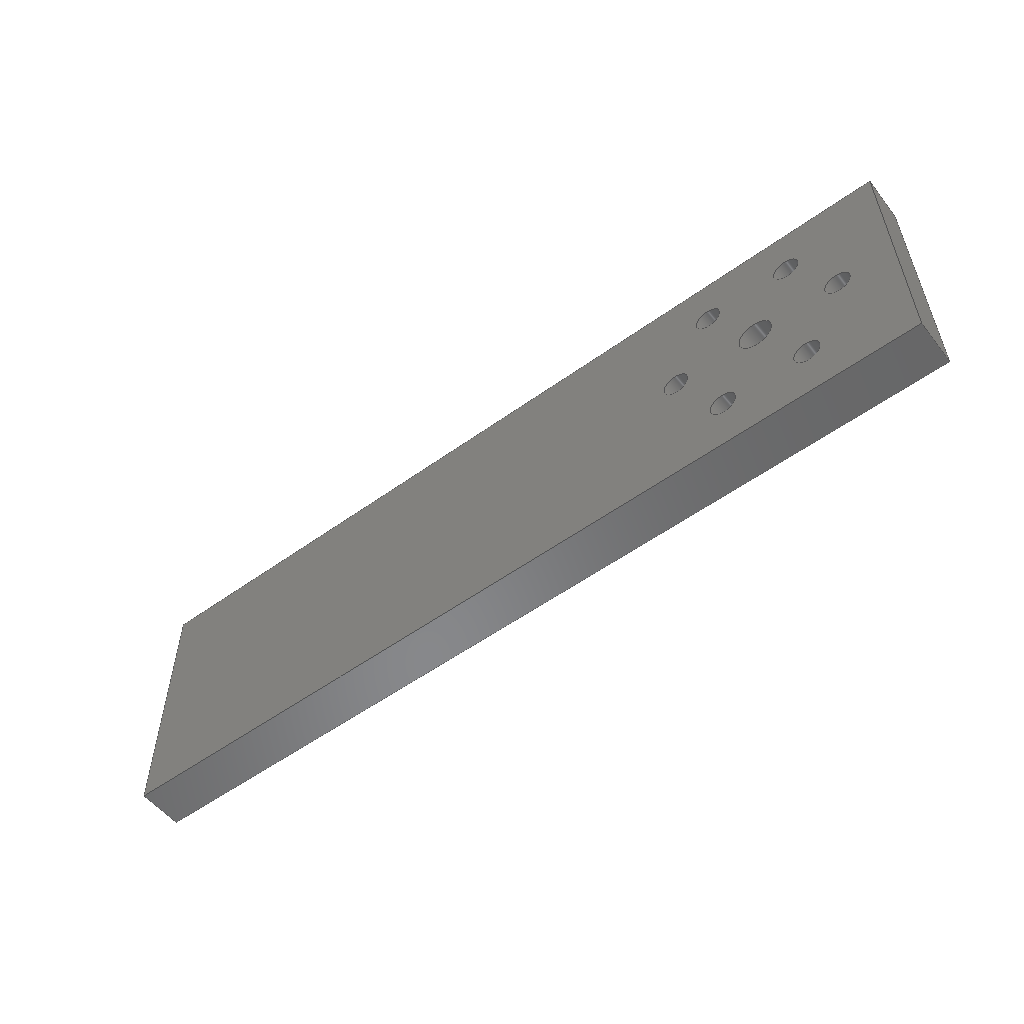
<metadata>
{"format":"step","ext":"step","renderer":"f3d","projection":"perspective","resolution":1024,"background":"white","views":[{"elev":-54.5,"azim":-142.6,"up":"+Y"}]}
</metadata>
<code>
ISO-10303-21;
DATA;
#1=MECHANICAL_DESIGN_GEOMETRIC_PRESENTATION_REPRESENTATION('',(#4),#447);
#2=SHAPE_REPRESENTATION_RELATIONSHIP('SRR','None',#454,#3);
#3=ADVANCED_BREP_SHAPE_REPRESENTATION('',(#5),#446);
#4=STYLED_ITEM('',(#463),#5);
#5=MANIFOLD_SOLID_BREP('\X2\30DC30C730A3\X0\1',#259);
#6=FACE_BOUND('',#51,.T.);
#7=FACE_BOUND('',#52,.T.);
#8=FACE_BOUND('',#53,.T.);
#9=FACE_BOUND('',#54,.T.);
#10=FACE_BOUND('',#55,.T.);
#11=FACE_BOUND('',#56,.T.);
#12=FACE_BOUND('',#57,.T.);
#13=FACE_BOUND('',#59,.T.);
#14=FACE_BOUND('',#60,.T.);
#15=FACE_BOUND('',#61,.T.);
#16=FACE_BOUND('',#62,.T.);
#17=FACE_BOUND('',#63,.T.);
#18=FACE_BOUND('',#64,.T.);
#19=FACE_BOUND('',#65,.T.);
#20=PLANE('',#294);
#21=PLANE('',#295);
#22=PLANE('',#296);
#23=PLANE('',#297);
#24=PLANE('',#298);
#25=PLANE('',#299);
#26=FACE_OUTER_BOUND('',#39,.T.);
#27=FACE_OUTER_BOUND('',#40,.T.);
#28=FACE_OUTER_BOUND('',#41,.T.);
#29=FACE_OUTER_BOUND('',#42,.T.);
#30=FACE_OUTER_BOUND('',#43,.T.);
#31=FACE_OUTER_BOUND('',#44,.T.);
#32=FACE_OUTER_BOUND('',#45,.T.);
#33=FACE_OUTER_BOUND('',#46,.T.);
#34=FACE_OUTER_BOUND('',#47,.T.);
#35=FACE_OUTER_BOUND('',#48,.T.);
#36=FACE_OUTER_BOUND('',#49,.T.);
#37=FACE_OUTER_BOUND('',#50,.T.);
#38=FACE_OUTER_BOUND('',#58,.T.);
#39=EDGE_LOOP('',(#173,#174,#175,#176));
#40=EDGE_LOOP('',(#177,#178,#179,#180));
#41=EDGE_LOOP('',(#181,#182,#183,#184));
#42=EDGE_LOOP('',(#185,#186,#187,#188));
#43=EDGE_LOOP('',(#189,#190,#191,#192));
#44=EDGE_LOOP('',(#193,#194,#195,#196));
#45=EDGE_LOOP('',(#197,#198,#199,#200));
#46=EDGE_LOOP('',(#201,#202,#203,#204));
#47=EDGE_LOOP('',(#205,#206,#207,#208));
#48=EDGE_LOOP('',(#209,#210,#211,#212));
#49=EDGE_LOOP('',(#213,#214,#215,#216));
#50=EDGE_LOOP('',(#217,#218,#219,#220));
#51=EDGE_LOOP('',(#221));
#52=EDGE_LOOP('',(#222));
#53=EDGE_LOOP('',(#223));
#54=EDGE_LOOP('',(#224));
#55=EDGE_LOOP('',(#225));
#56=EDGE_LOOP('',(#226));
#57=EDGE_LOOP('',(#227));
#58=EDGE_LOOP('',(#228,#229,#230,#231));
#59=EDGE_LOOP('',(#232));
#60=EDGE_LOOP('',(#233));
#61=EDGE_LOOP('',(#234));
#62=EDGE_LOOP('',(#235));
#63=EDGE_LOOP('',(#236));
#64=EDGE_LOOP('',(#237));
#65=EDGE_LOOP('',(#238));
#66=LINE('',#380,#85);
#67=LINE('',#386,#86);
#68=LINE('',#392,#87);
#69=LINE('',#398,#88);
#70=LINE('',#404,#89);
#71=LINE('',#410,#90);
#72=LINE('',#416,#91);
#73=LINE('',#421,#92);
#74=LINE('',#423,#93);
#75=LINE('',#425,#94);
#76=LINE('',#426,#95);
#77=LINE('',#429,#96);
#78=LINE('',#431,#97);
#79=LINE('',#432,#98);
#80=LINE('',#435,#99);
#81=LINE('',#437,#100);
#82=LINE('',#438,#101);
#83=LINE('',#440,#102);
#84=LINE('',#441,#103);
#85=VECTOR('',#306,4.587);
#86=VECTOR('',#313,3.5);
#87=VECTOR('',#320,3.5);
#88=VECTOR('',#327,3.5);
#89=VECTOR('',#334,3.5);
#90=VECTOR('',#341,3.5);
#91=VECTOR('',#348,3.5);
#92=VECTOR('',#353,10);
#93=VECTOR('',#354,10);
#94=VECTOR('',#355,10);
#95=VECTOR('',#356,10);
#96=VECTOR('',#359,10);
#97=VECTOR('',#360,10);
#98=VECTOR('',#361,10);
#99=VECTOR('',#364,10);
#100=VECTOR('',#365,10);
#101=VECTOR('',#366,10);
#102=VECTOR('',#369,10);
#103=VECTOR('',#370,10);
#104=CIRCLE('',#274,4.587);
#105=CIRCLE('',#275,4.587);
#106=CIRCLE('',#277,3.5);
#107=CIRCLE('',#278,3.5);
#108=CIRCLE('',#280,3.5);
#109=CIRCLE('',#281,3.5);
#110=CIRCLE('',#283,3.5);
#111=CIRCLE('',#284,3.5);
#112=CIRCLE('',#286,3.5);
#113=CIRCLE('',#287,3.5);
#114=CIRCLE('',#289,3.5);
#115=CIRCLE('',#290,3.5);
#116=CIRCLE('',#292,3.5);
#117=CIRCLE('',#293,3.5);
#118=VERTEX_POINT('',#377);
#119=VERTEX_POINT('',#379);
#120=VERTEX_POINT('',#383);
#121=VERTEX_POINT('',#385);
#122=VERTEX_POINT('',#389);
#123=VERTEX_POINT('',#391);
#124=VERTEX_POINT('',#395);
#125=VERTEX_POINT('',#397);
#126=VERTEX_POINT('',#401);
#127=VERTEX_POINT('',#403);
#128=VERTEX_POINT('',#407);
#129=VERTEX_POINT('',#409);
#130=VERTEX_POINT('',#413);
#131=VERTEX_POINT('',#415);
#132=VERTEX_POINT('',#419);
#133=VERTEX_POINT('',#420);
#134=VERTEX_POINT('',#422);
#135=VERTEX_POINT('',#424);
#136=VERTEX_POINT('',#428);
#137=VERTEX_POINT('',#430);
#138=VERTEX_POINT('',#434);
#139=VERTEX_POINT('',#436);
#140=EDGE_CURVE('',#118,#118,#104,.T.);
#141=EDGE_CURVE('',#118,#119,#66,.T.);
#142=EDGE_CURVE('',#119,#119,#105,.T.);
#143=EDGE_CURVE('',#120,#120,#106,.T.);
#144=EDGE_CURVE('',#120,#121,#67,.T.);
#145=EDGE_CURVE('',#121,#121,#107,.T.);
#146=EDGE_CURVE('',#122,#122,#108,.T.);
#147=EDGE_CURVE('',#122,#123,#68,.T.);
#148=EDGE_CURVE('',#123,#123,#109,.T.);
#149=EDGE_CURVE('',#124,#124,#110,.T.);
#150=EDGE_CURVE('',#124,#125,#69,.T.);
#151=EDGE_CURVE('',#125,#125,#111,.T.);
#152=EDGE_CURVE('',#126,#126,#112,.T.);
#153=EDGE_CURVE('',#126,#127,#70,.T.);
#154=EDGE_CURVE('',#127,#127,#113,.T.);
#155=EDGE_CURVE('',#128,#128,#114,.T.);
#156=EDGE_CURVE('',#128,#129,#71,.T.);
#157=EDGE_CURVE('',#129,#129,#115,.T.);
#158=EDGE_CURVE('',#130,#130,#116,.T.);
#159=EDGE_CURVE('',#130,#131,#72,.T.);
#160=EDGE_CURVE('',#131,#131,#117,.T.);
#161=EDGE_CURVE('',#132,#133,#73,.T.);
#162=EDGE_CURVE('',#133,#134,#74,.T.);
#163=EDGE_CURVE('',#135,#134,#75,.T.);
#164=EDGE_CURVE('',#132,#135,#76,.T.);
#165=EDGE_CURVE('',#136,#132,#77,.T.);
#166=EDGE_CURVE('',#137,#135,#78,.T.);
#167=EDGE_CURVE('',#136,#137,#79,.T.);
#168=EDGE_CURVE('',#138,#136,#80,.T.);
#169=EDGE_CURVE('',#139,#137,#81,.T.);
#170=EDGE_CURVE('',#138,#139,#82,.T.);
#171=EDGE_CURVE('',#133,#138,#83,.T.);
#172=EDGE_CURVE('',#134,#139,#84,.T.);
#173=ORIENTED_EDGE('',*,*,#140,.F.);
#174=ORIENTED_EDGE('',*,*,#141,.T.);
#175=ORIENTED_EDGE('',*,*,#142,.T.);
#176=ORIENTED_EDGE('',*,*,#141,.F.);
#177=ORIENTED_EDGE('',*,*,#143,.F.);
#178=ORIENTED_EDGE('',*,*,#144,.T.);
#179=ORIENTED_EDGE('',*,*,#145,.T.);
#180=ORIENTED_EDGE('',*,*,#144,.F.);
#181=ORIENTED_EDGE('',*,*,#146,.F.);
#182=ORIENTED_EDGE('',*,*,#147,.T.);
#183=ORIENTED_EDGE('',*,*,#148,.T.);
#184=ORIENTED_EDGE('',*,*,#147,.F.);
#185=ORIENTED_EDGE('',*,*,#149,.F.);
#186=ORIENTED_EDGE('',*,*,#150,.T.);
#187=ORIENTED_EDGE('',*,*,#151,.T.);
#188=ORIENTED_EDGE('',*,*,#150,.F.);
#189=ORIENTED_EDGE('',*,*,#152,.F.);
#190=ORIENTED_EDGE('',*,*,#153,.T.);
#191=ORIENTED_EDGE('',*,*,#154,.T.);
#192=ORIENTED_EDGE('',*,*,#153,.F.);
#193=ORIENTED_EDGE('',*,*,#155,.F.);
#194=ORIENTED_EDGE('',*,*,#156,.T.);
#195=ORIENTED_EDGE('',*,*,#157,.T.);
#196=ORIENTED_EDGE('',*,*,#156,.F.);
#197=ORIENTED_EDGE('',*,*,#158,.F.);
#198=ORIENTED_EDGE('',*,*,#159,.T.);
#199=ORIENTED_EDGE('',*,*,#160,.T.);
#200=ORIENTED_EDGE('',*,*,#159,.F.);
#201=ORIENTED_EDGE('',*,*,#161,.T.);
#202=ORIENTED_EDGE('',*,*,#162,.T.);
#203=ORIENTED_EDGE('',*,*,#163,.F.);
#204=ORIENTED_EDGE('',*,*,#164,.F.);
#205=ORIENTED_EDGE('',*,*,#165,.T.);
#206=ORIENTED_EDGE('',*,*,#164,.T.);
#207=ORIENTED_EDGE('',*,*,#166,.F.);
#208=ORIENTED_EDGE('',*,*,#167,.F.);
#209=ORIENTED_EDGE('',*,*,#168,.T.);
#210=ORIENTED_EDGE('',*,*,#167,.T.);
#211=ORIENTED_EDGE('',*,*,#169,.F.);
#212=ORIENTED_EDGE('',*,*,#170,.F.);
#213=ORIENTED_EDGE('',*,*,#171,.T.);
#214=ORIENTED_EDGE('',*,*,#170,.T.);
#215=ORIENTED_EDGE('',*,*,#172,.F.);
#216=ORIENTED_EDGE('',*,*,#162,.F.);
#217=ORIENTED_EDGE('',*,*,#172,.T.);
#218=ORIENTED_EDGE('',*,*,#169,.T.);
#219=ORIENTED_EDGE('',*,*,#166,.T.);
#220=ORIENTED_EDGE('',*,*,#163,.T.);
#221=ORIENTED_EDGE('',*,*,#158,.T.);
#222=ORIENTED_EDGE('',*,*,#155,.T.);
#223=ORIENTED_EDGE('',*,*,#152,.T.);
#224=ORIENTED_EDGE('',*,*,#149,.T.);
#225=ORIENTED_EDGE('',*,*,#146,.T.);
#226=ORIENTED_EDGE('',*,*,#143,.T.);
#227=ORIENTED_EDGE('',*,*,#140,.T.);
#228=ORIENTED_EDGE('',*,*,#171,.F.);
#229=ORIENTED_EDGE('',*,*,#161,.F.);
#230=ORIENTED_EDGE('',*,*,#165,.F.);
#231=ORIENTED_EDGE('',*,*,#168,.F.);
#232=ORIENTED_EDGE('',*,*,#160,.F.);
#233=ORIENTED_EDGE('',*,*,#157,.F.);
#234=ORIENTED_EDGE('',*,*,#154,.F.);
#235=ORIENTED_EDGE('',*,*,#151,.F.);
#236=ORIENTED_EDGE('',*,*,#148,.F.);
#237=ORIENTED_EDGE('',*,*,#145,.F.);
#238=ORIENTED_EDGE('',*,*,#142,.F.);
#239=CYLINDRICAL_SURFACE('',#273,4.587);
#240=CYLINDRICAL_SURFACE('',#276,3.5);
#241=CYLINDRICAL_SURFACE('',#279,3.5);
#242=CYLINDRICAL_SURFACE('',#282,3.5);
#243=CYLINDRICAL_SURFACE('',#285,3.5);
#244=CYLINDRICAL_SURFACE('',#288,3.5);
#245=CYLINDRICAL_SURFACE('',#291,3.5);
#246=ADVANCED_FACE('',(#26),#239,.F.);
#247=ADVANCED_FACE('',(#27),#240,.F.);
#248=ADVANCED_FACE('',(#28),#241,.F.);
#249=ADVANCED_FACE('',(#29),#242,.F.);
#250=ADVANCED_FACE('',(#30),#243,.F.);
#251=ADVANCED_FACE('',(#31),#244,.F.);
#252=ADVANCED_FACE('',(#32),#245,.F.);
#253=ADVANCED_FACE('',(#33),#20,.T.);
#254=ADVANCED_FACE('',(#34),#21,.T.);
#255=ADVANCED_FACE('',(#35),#22,.T.);
#256=ADVANCED_FACE('',(#36),#23,.T.);
#257=ADVANCED_FACE('',(#37,#6,#7,#8,#9,#10,#11,#12),#24,.T.);
#258=ADVANCED_FACE('',(#38,#13,#14,#15,#16,#17,#18,#19),#25,.F.);
#259=CLOSED_SHELL('',(#246,#247,#248,#249,#250,#251,#252,#253,#254,#255,
#256,#257,#258));
#260=DERIVED_UNIT_ELEMENT(#262,1);
#261=DERIVED_UNIT_ELEMENT(#449,-3);
#262=(
MASS_UNIT()
NAMED_UNIT(*)
SI_UNIT(.KILO.,.GRAM.)
);
#263=DERIVED_UNIT((#260,#261));
#264=MEASURE_REPRESENTATION_ITEM('density measure',
POSITIVE_RATIO_MEASURE(7850),#263);
#265=PROPERTY_DEFINITION_REPRESENTATION(#270,#267);
#266=PROPERTY_DEFINITION_REPRESENTATION(#271,#268);
#267=REPRESENTATION('material name',(#269),#446);
#268=REPRESENTATION('density',(#264),#446);
#269=DESCRIPTIVE_REPRESENTATION_ITEM('\X2\92FC\X0\','\X2\92FC\X0\');
#270=PROPERTY_DEFINITION('material property','material name',#456);
#271=PROPERTY_DEFINITION('material property','density of part',#456);
#272=AXIS2_PLACEMENT_3D('placement',#375,#300,#301);
#273=AXIS2_PLACEMENT_3D('',#376,#302,#303);
#274=AXIS2_PLACEMENT_3D('',#378,#304,#305);
#275=AXIS2_PLACEMENT_3D('',#381,#307,#308);
#276=AXIS2_PLACEMENT_3D('',#382,#309,#310);
#277=AXIS2_PLACEMENT_3D('',#384,#311,#312);
#278=AXIS2_PLACEMENT_3D('',#387,#314,#315);
#279=AXIS2_PLACEMENT_3D('',#388,#316,#317);
#280=AXIS2_PLACEMENT_3D('',#390,#318,#319);
#281=AXIS2_PLACEMENT_3D('',#393,#321,#322);
#282=AXIS2_PLACEMENT_3D('',#394,#323,#324);
#283=AXIS2_PLACEMENT_3D('',#396,#325,#326);
#284=AXIS2_PLACEMENT_3D('',#399,#328,#329);
#285=AXIS2_PLACEMENT_3D('',#400,#330,#331);
#286=AXIS2_PLACEMENT_3D('',#402,#332,#333);
#287=AXIS2_PLACEMENT_3D('',#405,#335,#336);
#288=AXIS2_PLACEMENT_3D('',#406,#337,#338);
#289=AXIS2_PLACEMENT_3D('',#408,#339,#340);
#290=AXIS2_PLACEMENT_3D('',#411,#342,#343);
#291=AXIS2_PLACEMENT_3D('',#412,#344,#345);
#292=AXIS2_PLACEMENT_3D('',#414,#346,#347);
#293=AXIS2_PLACEMENT_3D('',#417,#349,#350);
#294=AXIS2_PLACEMENT_3D('',#418,#351,#352);
#295=AXIS2_PLACEMENT_3D('',#427,#357,#358);
#296=AXIS2_PLACEMENT_3D('',#433,#362,#363);
#297=AXIS2_PLACEMENT_3D('',#439,#367,#368);
#298=AXIS2_PLACEMENT_3D('',#442,#371,#372);
#299=AXIS2_PLACEMENT_3D('',#443,#373,#374);
#300=DIRECTION('axis',(0,0,1));
#301=DIRECTION('refdir',(1,0,0));
#302=DIRECTION('center_axis',(0,0,1));
#303=DIRECTION('ref_axis',(1,0,0));
#304=DIRECTION('center_axis',(0,0,-1));
#305=DIRECTION('ref_axis',(1,0,0));
#306=DIRECTION('',(0,0,-1));
#307=DIRECTION('center_axis',(0,0,-1));
#308=DIRECTION('ref_axis',(1,0,0));
#309=DIRECTION('center_axis',(0,0,1));
#310=DIRECTION('ref_axis',(1,0,0));
#311=DIRECTION('center_axis',(0,0,-1));
#312=DIRECTION('ref_axis',(1,0,0));
#313=DIRECTION('',(0,0,-1));
#314=DIRECTION('center_axis',(0,0,-1));
#315=DIRECTION('ref_axis',(1,0,0));
#316=DIRECTION('center_axis',(0,0,1));
#317=DIRECTION('ref_axis',(1,0,0));
#318=DIRECTION('center_axis',(0,0,-1));
#319=DIRECTION('ref_axis',(1,0,0));
#320=DIRECTION('',(0,0,-1));
#321=DIRECTION('center_axis',(0,0,-1));
#322=DIRECTION('ref_axis',(1,0,0));
#323=DIRECTION('center_axis',(0,0,1));
#324=DIRECTION('ref_axis',(1,0,0));
#325=DIRECTION('center_axis',(0,0,-1));
#326=DIRECTION('ref_axis',(1,0,0));
#327=DIRECTION('',(0,0,-1));
#328=DIRECTION('center_axis',(0,0,-1));
#329=DIRECTION('ref_axis',(1,0,0));
#330=DIRECTION('center_axis',(0,0,1));
#331=DIRECTION('ref_axis',(1,0,0));
#332=DIRECTION('center_axis',(0,0,-1));
#333=DIRECTION('ref_axis',(1,0,0));
#334=DIRECTION('',(0,0,-1));
#335=DIRECTION('center_axis',(0,0,-1));
#336=DIRECTION('ref_axis',(1,0,0));
#337=DIRECTION('center_axis',(0,0,1));
#338=DIRECTION('ref_axis',(1,0,0));
#339=DIRECTION('center_axis',(0,0,-1));
#340=DIRECTION('ref_axis',(1,0,0));
#341=DIRECTION('',(0,0,-1));
#342=DIRECTION('center_axis',(0,0,-1));
#343=DIRECTION('ref_axis',(1,0,0));
#344=DIRECTION('center_axis',(0,0,1));
#345=DIRECTION('ref_axis',(1,0,0));
#346=DIRECTION('center_axis',(0,0,-1));
#347=DIRECTION('ref_axis',(1,0,0));
#348=DIRECTION('',(0,0,-1));
#349=DIRECTION('center_axis',(0,0,-1));
#350=DIRECTION('ref_axis',(1,0,0));
#351=DIRECTION('center_axis',(0,1,0));
#352=DIRECTION('ref_axis',(-1,0,0));
#353=DIRECTION('',(-1,0,0));
#354=DIRECTION('',(0,0,1));
#355=DIRECTION('',(-1,0,0));
#356=DIRECTION('',(0,0,1));
#357=DIRECTION('center_axis',(1,0,0));
#358=DIRECTION('ref_axis',(0,1,0));
#359=DIRECTION('',(0,1,0));
#360=DIRECTION('',(0,1,0));
#361=DIRECTION('',(0,0,1));
#362=DIRECTION('center_axis',(-2.787e-32,-1,0));
#363=DIRECTION('ref_axis',(1,-2.787e-32,0));
#364=DIRECTION('',(1,-2.787e-32,0));
#365=DIRECTION('',(1,-2.787e-32,0));
#366=DIRECTION('',(0,0,1));
#367=DIRECTION('center_axis',(-1,0,0));
#368=DIRECTION('ref_axis',(0,-1,0));
#369=DIRECTION('',(0,-1,0));
#370=DIRECTION('',(0,-1,0));
#371=DIRECTION('center_axis',(0,0,1));
#372=DIRECTION('ref_axis',(1,0,0));
#373=DIRECTION('center_axis',(0,0,1));
#374=DIRECTION('ref_axis',(1,0,0));
#375=CARTESIAN_POINT('',(0,0,0));
#376=CARTESIAN_POINT('Origin',(37.87,35,0));
#377=CARTESIAN_POINT('',(33.28,35,12));
#378=CARTESIAN_POINT('Origin',(37.87,35,12));
#379=CARTESIAN_POINT('',(33.28,35,0));
#380=CARTESIAN_POINT('',(33.28,35,0));
#381=CARTESIAN_POINT('Origin',(37.87,35,0));
#382=CARTESIAN_POINT('Origin',(26.5,15.3,0));
#383=CARTESIAN_POINT('',(23,15.3,12));
#384=CARTESIAN_POINT('Origin',(26.5,15.3,12));
#385=CARTESIAN_POINT('',(23,15.3,0));
#386=CARTESIAN_POINT('',(23,15.3,0));
#387=CARTESIAN_POINT('Origin',(26.5,15.3,0));
#388=CARTESIAN_POINT('Origin',(49.25,15.3,0));
#389=CARTESIAN_POINT('',(45.75,15.3,12));
#390=CARTESIAN_POINT('Origin',(49.25,15.3,12));
#391=CARTESIAN_POINT('',(45.75,15.3,0));
#392=CARTESIAN_POINT('',(45.75,15.3,0));
#393=CARTESIAN_POINT('Origin',(49.25,15.3,0));
#394=CARTESIAN_POINT('Origin',(49.25,54.7,0));
#395=CARTESIAN_POINT('',(45.75,54.7,12));
#396=CARTESIAN_POINT('Origin',(49.25,54.7,12));
#397=CARTESIAN_POINT('',(45.75,54.7,0));
#398=CARTESIAN_POINT('',(45.75,54.7,0));
#399=CARTESIAN_POINT('Origin',(49.25,54.7,0));
#400=CARTESIAN_POINT('Origin',(26.5,54.7,0));
#401=CARTESIAN_POINT('',(23,54.7,12));
#402=CARTESIAN_POINT('Origin',(26.5,54.7,12));
#403=CARTESIAN_POINT('',(23,54.7,0));
#404=CARTESIAN_POINT('',(23,54.7,0));
#405=CARTESIAN_POINT('Origin',(26.5,54.7,0));
#406=CARTESIAN_POINT('Origin',(60.62,35,0));
#407=CARTESIAN_POINT('',(57.12,35,12));
#408=CARTESIAN_POINT('Origin',(60.62,35,12));
#409=CARTESIAN_POINT('',(57.12,35,0));
#410=CARTESIAN_POINT('',(57.12,35,0));
#411=CARTESIAN_POINT('Origin',(60.62,35,0));
#412=CARTESIAN_POINT('Origin',(15.12,35,0));
#413=CARTESIAN_POINT('',(11.62,35,12));
#414=CARTESIAN_POINT('Origin',(15.12,35,12));
#415=CARTESIAN_POINT('',(11.62,35,0));
#416=CARTESIAN_POINT('',(11.62,35,0));
#417=CARTESIAN_POINT('Origin',(15.12,35,0));
#418=CARTESIAN_POINT('Origin',(230,70,0));
#419=CARTESIAN_POINT('',(230,70,0));
#420=CARTESIAN_POINT('',(0,70,0));
#421=CARTESIAN_POINT('',(230,70,0));
#422=CARTESIAN_POINT('',(0,70,12));
#423=CARTESIAN_POINT('',(0,70,0));
#424=CARTESIAN_POINT('',(230,70,12));
#425=CARTESIAN_POINT('',(230,70,12));
#426=CARTESIAN_POINT('',(230,70,0));
#427=CARTESIAN_POINT('Origin',(230,-6.409e-30,0));
#428=CARTESIAN_POINT('',(230,-6.409e-30,0));
#429=CARTESIAN_POINT('',(230,-6.409e-30,0));
#430=CARTESIAN_POINT('',(230,0,12));
#431=CARTESIAN_POINT('',(230,-6.409e-30,12));
#432=CARTESIAN_POINT('',(230,-6.409e-30,0));
#433=CARTESIAN_POINT('Origin',(0,0,0));
#434=CARTESIAN_POINT('',(0,0,0));
#435=CARTESIAN_POINT('',(0,0,0));
#436=CARTESIAN_POINT('',(0,0,12));
#437=CARTESIAN_POINT('',(0,0,12));
#438=CARTESIAN_POINT('',(0,0,0));
#439=CARTESIAN_POINT('Origin',(0,70,0));
#440=CARTESIAN_POINT('',(0,70,0));
#441=CARTESIAN_POINT('',(0,70,12));
#442=CARTESIAN_POINT('Origin',(115,35,12));
#443=CARTESIAN_POINT('Origin',(115,35,0));
#444=UNCERTAINTY_MEASURE_WITH_UNIT(LENGTH_MEASURE(0.01),#448,
'DISTANCE_ACCURACY_VALUE',
'Maximum model space distance between geometric entities at asserted c
onnectivities');
#445=UNCERTAINTY_MEASURE_WITH_UNIT(LENGTH_MEASURE(0.01),#448,
'DISTANCE_ACCURACY_VALUE',
'Maximum model space distance between geometric entities at asserted c
onnectivities');
#446=(
GEOMETRIC_REPRESENTATION_CONTEXT(3)
GLOBAL_UNCERTAINTY_ASSIGNED_CONTEXT((#444))
GLOBAL_UNIT_ASSIGNED_CONTEXT((#448,#450,#451))
REPRESENTATION_CONTEXT('','3D')
);
#447=(
GEOMETRIC_REPRESENTATION_CONTEXT(3)
GLOBAL_UNCERTAINTY_ASSIGNED_CONTEXT((#445))
GLOBAL_UNIT_ASSIGNED_CONTEXT((#448,#450,#451))
REPRESENTATION_CONTEXT('','3D')
);
#448=(
LENGTH_UNIT()
NAMED_UNIT(*)
SI_UNIT(.MILLI.,.METRE.)
);
#449=(
LENGTH_UNIT()
NAMED_UNIT(*)
SI_UNIT($,.METRE.)
);
#450=(
NAMED_UNIT(*)
PLANE_ANGLE_UNIT()
SI_UNIT($,.RADIAN.)
);
#451=(
NAMED_UNIT(*)
SI_UNIT($,.STERADIAN.)
SOLID_ANGLE_UNIT()
);
#452=SHAPE_DEFINITION_REPRESENTATION(#453,#454);
#453=PRODUCT_DEFINITION_SHAPE('',$,#456);
#454=SHAPE_REPRESENTATION('',(#272),#446);
#455=PRODUCT_DEFINITION_CONTEXT('part definition',#460,'design');
#456=PRODUCT_DEFINITION('Unipulse_Arm','Unipulse_Arm v2',#457,#455);
#457=PRODUCT_DEFINITION_FORMATION('',$,#462);
#458=PRODUCT_RELATED_PRODUCT_CATEGORY('Unipulse_Arm v2',
'Unipulse_Arm v2',(#462));
#459=APPLICATION_PROTOCOL_DEFINITION('international standard',
'automotive_design',2009,#460);
#460=APPLICATION_CONTEXT(
'Core Data for Automotive Mechanical Design Process');
#461=PRODUCT_CONTEXT('part definition',#460,'mechanical');
#462=PRODUCT('Unipulse_Arm','Unipulse_Arm v2',$,(#461));
#463=PRESENTATION_STYLE_ASSIGNMENT((#464));
#464=SURFACE_STYLE_USAGE(.BOTH.,#465);
#465=SURFACE_SIDE_STYLE('',(#466));
#466=SURFACE_STYLE_FILL_AREA(#467);
#467=FILL_AREA_STYLE('\X2\92FC\X0\ - \X2\30B530C630F3\X0\',(#468));
#468=FILL_AREA_STYLE_COLOUR('\X2\92FC\X0\ - \X2\30B530C630F3\X0\',#469);
#469=COLOUR_RGB('\X2\92FC\X0\ - \X2\30B530C630F3\X0\',0.6275,
0.6275,0.6275);
ENDSEC;
END-ISO-10303-21;

</code>
